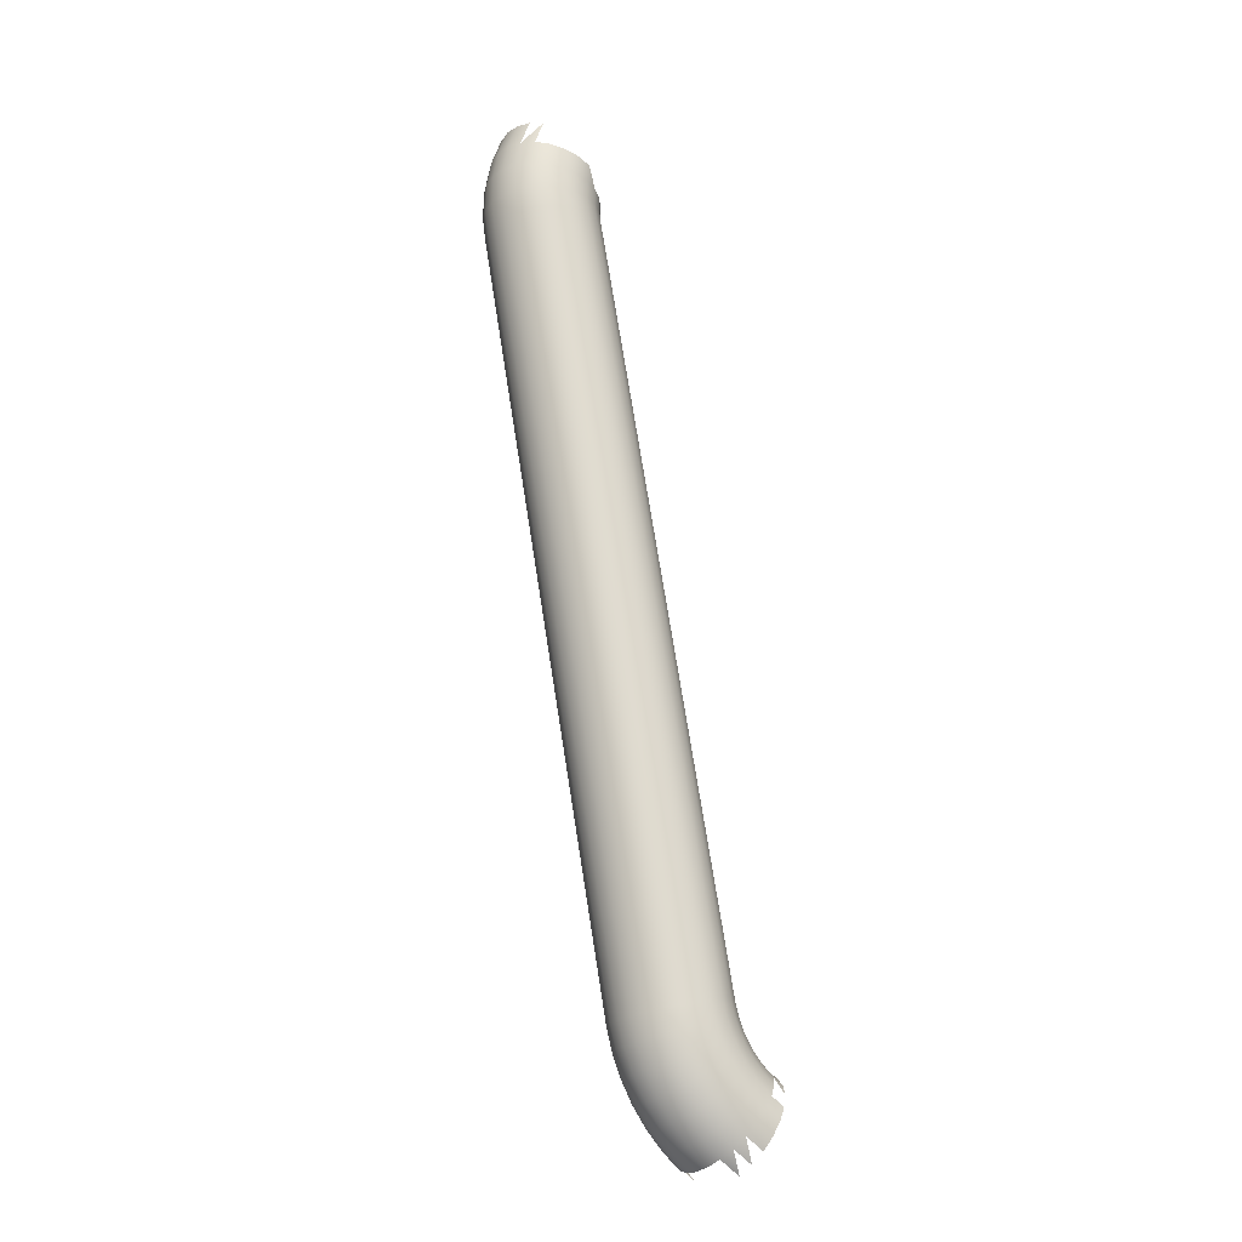
<metadata>
{"format":"obj","ext":"obj","renderer":"f3d","projection":"perspective","resolution":1024,"background":"white","views":[{"elev":-6.4,"azim":-126.8,"up":"+Z"}]}
</metadata>
<code>
v -0.05231 0.5258 -0.2985
v -0.05351 0.5014 -0.2946
v -0.05102 0.5157 -0.2854
v -0.05411 0.552 -0.2969
v -0.049 0.5403 -0.2862
v -0.04808 0.5287 -0.2744
v -0.07954 0.5533 -0.3282
v -0.06306 0.5629 -0.3058
v -0.05621 0.4937 -0.2802
v -0.054 0.5064 -0.272
v -0.0514 0.5178 -0.2622
v -0.04994 0.5662 -0.2813
v -0.04524 0.5531 -0.2722
v -0.04473 0.5401 -0.2619
v -0.04844 0.5279 -0.2512
v -0.07524 0.5722 -0.3122
v -0.0585 0.5784 -0.2887
v -0.06302 0.4871 -0.2665
v -0.06106 0.4983 -0.2592
v -0.05875 0.5085 -0.2506
v -0.05611 0.5174 -0.2408
v -0.04532 0.5782 -0.2641
v -0.04108 0.5639 -0.2567
v -0.04103 0.5497 -0.2481
v -0.04516 0.5364 -0.239
v -0.05321 0.525 -0.2299
v -0.08982 0.5794 -0.3157
v -0.07035 0.5888 -0.2939
v -0.05346 0.5914 -0.2699
v -0.07171 0.4921 -0.2481
v -0.06961 0.5013 -0.2403
v -0.06724 0.5094 -0.2314
v -0.04035 0.5878 -0.2455
v -0.0366 0.5726 -0.2399
v -0.03704 0.5573 -0.2332
v -0.04163 0.5432 -0.2258
v -0.05007 0.531 -0.2182
v -0.06461 0.5162 -0.2216
v -0.1058 0.5839 -0.3161
v -0.08467 0.5968 -0.2965
v -0.06494 0.6029 -0.2737
v -0.04803 0.6019 -0.2497
v -0.08521 0.4882 -0.2392
v -0.08327 0.4968 -0.232
v -0.08105 0.5044 -0.2237
v -0.1005 0.6019 -0.2962
v -0.07898 0.6116 -0.2752
v -0.0351 0.5948 -0.2259
v -0.03187 0.5789 -0.2223
v -0.03283 0.563 -0.2175
v -0.03791 0.5482 -0.2119
v -0.04676 0.5354 -0.2059
v -0.06178 0.5217 -0.211
v -0.07859 0.5107 -0.2145
v -0.1221 0.5854 -0.3133
v -0.1167 0.6036 -0.2933
v -0.09463 0.6171 -0.2744
v -0.07285 0.6234 -0.2524
v -0.05911 0.6141 -0.252
v -0.04229 0.6096 -0.2282
v -0.1007 0.4869 -0.2333
v -0.09877 0.4953 -0.2262
v -0.0966 0.5026 -0.2181
v -0.1108 0.619 -0.2712
v -0.0883 0.6293 -0.2508
v -0.02965 0.5992 -0.2056
v -0.02696 0.5828 -0.204
v -0.02846 0.5665 -0.2012
v -0.03404 0.5513 -0.1975
v -0.04333 0.5382 -0.1931
v -0.05878 0.5257 -0.1999
v -0.07595 0.5158 -0.2047
v -0.09421 0.5088 -0.2092
v -0.1558 0.5595 -0.3161
v -0.1376 0.5839 -0.3075
v -0.1323 0.6019 -0.2877
v -0.1044 0.6313 -0.2473
v -0.06638 0.6321 -0.2282
v -0.08163 0.6382 -0.2259
v -0.05296 0.6223 -0.229
v -0.03635 0.6144 -0.2061
v -0.117 0.4882 -0.2307
v -0.1151 0.4968 -0.2235
v -0.1128 0.5044 -0.2152
v -0.1104 0.5107 -0.206
v -0.1264 0.6171 -0.2659
v -0.09768 0.6403 -0.2222
v -0.02422 0.6007 -0.1854
v -0.02197 0.5843 -0.1853
v -0.0239 0.5678 -0.1842
v -0.02989 0.5525 -0.182
v -0.03952 0.5393 -0.1789
v -0.05568 0.5282 -0.1883
v -0.07316 0.5196 -0.1943
v -0.09163 0.5138 -0.1996
v -0.1077 0.5158 -0.1962
v -0.1735 0.5452 -0.2922
v -0.1664 0.5533 -0.3049
v -0.1512 0.5794 -0.2992
v -0.1461 0.5968 -0.28
v -0.1201 0.6293 -0.2423
v -0.05967 0.6375 -0.2032
v -0.07472 0.6438 -0.2001
v -0.09069 0.6459 -0.1961
v -0.04658 0.6274 -0.2052
v -0.03051 0.6161 -0.1843
v -0.1331 0.4921 -0.2316
v -0.131 0.5013 -0.2238
v -0.1287 0.5094 -0.215
v -0.126 0.5162 -0.2051
v -0.1232 0.5217 -0.1946
v -0.1764 0.5359 -0.2788
v -0.1621 0.5722 -0.2889
v -0.1404 0.6116 -0.2588
v -0.1134 0.6382 -0.2174
v 0.1961 0.6007 0.637
v 0.1981 0.5843 0.6361
v 0.1959 0.5678 0.6363
v 0.1799 0.5393 0.64
v -0.05214 0.5292 -0.1751
v -0.07027 0.5219 -0.1835
v -0.08891 0.5175 -0.1894
v -0.105 0.5196 -0.1857
v -0.1202 0.5257 -0.1834
v -0.1695 0.5629 -0.2773
v -0.1728 0.552 -0.2651
v -0.1572 0.5888 -0.2706
v -0.1343 0.6234 -0.2359
v -0.05322 0.6394 -0.1791
v -0.0681 0.6457 -0.1754
v -0.08402 0.6479 -0.1712
v -0.1065 0.6438 -0.1915
v -0.0404 0.6292 -0.1821
v 0.1901 0.6161 0.639
v 0.1897 0.5525 0.6376
v 0.1671 0.5292 0.6432
v -0.1479 0.4983 -0.236
v -0.1456 0.5085 -0.2273
v -0.1401 0.525 -0.2067
v -0.1369 0.531 -0.195
v -0.1336 0.5354 -0.1826
v -0.1752 0.5258 -0.2656
v -0.1719 0.5403 -0.2533
v -0.1649 0.5784 -0.2602
v -0.1518 0.6029 -0.2505
v -0.1278 0.6321 -0.2118
v 0.1804 0.6292 0.6418
v 0.1961 0.6151 0.6615
v 0.2018 0.5998 0.658
v 0.2033 0.5834 0.6555
v 0.2007 0.567 0.6541
v 0.1941 0.5518 0.6539
v 0.1708 0.5286 0.6571
v 0.1523 0.5229 0.647
v -0.0669 0.5229 -0.1709
v -0.08609 0.5197 -0.1789
v -0.1021 0.5219 -0.1749
v -0.1171 0.5282 -0.1718
v -0.143 0.5174 -0.2175
v -0.1302 0.5382 -0.1698
v -0.1686 0.5662 -0.2495
v -0.1681 0.5531 -0.2393
v -0.1599 0.5914 -0.2414
v -0.146 0.6141 -0.2287
v 0.1677 0.6394 0.6455
v 0.1529 0.6457 0.6496
v -0.09989 0.6457 -0.1668
v -0.1211 0.6375 -0.1867
v 0.1868 0.6282 0.6657
v 0.1839 0.5386 0.6549
v 0.1558 0.5223 0.6603
v -0.1604 0.5064 -0.2435
v -0.1578 0.5178 -0.2337
v -0.1548 0.5279 -0.2227
v -0.1516 0.5364 -0.2105
v -0.148 0.5432 -0.1973
v -0.1443 0.5482 -0.1834
v -0.1697 0.5157 -0.2536
v -0.1667 0.5287 -0.2426
v -0.1634 0.5401 -0.2301
v -0.164 0.5782 -0.2323
v -0.1544 0.6019 -0.2211
v -0.1398 0.6223 -0.2057
v 0.1371 0.6479 0.6539
v 0.1211 0.6457 0.6581
v 0.2034 0.6092 0.6889
v 0.1946 0.6219 0.6951
v 0.2085 0.5944 0.683
v 0.2094 0.5786 0.678
v 0.2061 0.5627 0.6741
v 0.1988 0.548 0.6716
v 0.1746 0.5256 0.6713
v 0.1594 0.5194 0.6735
v 0.1363 0.5207 0.6512
v 0.1399 0.5201 0.6643
v -0.08277 0.5207 -0.1665
v -0.09869 0.5229 -0.1624
v -0.1136 0.5292 -0.1586
v -0.1264 0.5393 -0.1556
v -0.1404 0.5513 -0.169
v -0.1639 0.5639 -0.2237
v -0.1597 0.5497 -0.2163
v -0.159 0.5878 -0.2137
v -0.1487 0.6096 -0.1997
v 0.1744 0.6382 0.6703
v 0.1598 0.6446 0.675
v -0.1146 0.6394 -0.1626
v 0.1063 0.6394 0.6619
v -0.1335 0.6274 -0.1819
v 0.1881 0.5353 0.6706
v 0.1433 0.5173 0.6772
v -0.1557 0.5573 -0.2014
v -0.1515 0.563 -0.1857
v -0.1595 0.5726 -0.207
v -0.1538 0.5948 -0.1941
v -0.1427 0.6144 -0.1775
v 0.128 0.6446 0.6835
v 0.1439 0.6467 0.6795
v 0.1129 0.6382 0.6867
v 0.2104 0.5989 0.715
v 0.2022 0.6108 0.7231
v 0.1827 0.6316 0.7012
v 0.2149 0.585 0.7069
v 0.2151 0.5701 0.6995
v 0.2112 0.5552 0.6932
v 0.2033 0.5413 0.6885
v 0.1783 0.5202 0.6848
v 0.1627 0.5145 0.6861
v 0.1205 0.5229 0.6555
v 0.124 0.5223 0.6688
v 0.1057 0.5292 0.6596
v -0.1363 0.5525 -0.1535
v -0.1471 0.5665 -0.1694
v -0.1547 0.5789 -0.1893
v -0.1483 0.5992 -0.1738
v 0.1683 0.6377 0.7069
v -0.1273 0.6292 -0.1589
v 0.09352 0.6292 0.6651
v 0.0999 0.6282 0.6889
v -0.1369 0.6161 -0.1558
v 0.1921 0.5294 0.6856
v 0.1276 0.5194 0.682
v 0.09302 0.5393 0.6632
v 0.08333 0.5525 0.6661
v -0.1498 0.5828 -0.171
v -0.1429 0.6007 -0.1536
v 0.1365 0.6377 0.7154
v 0.1212 0.6316 0.7177
v 0.1526 0.6398 0.7118
v 0.1078 0.6219 0.7183
v 0.2091 0.5952 0.7491
v 0.1906 0.6199 0.7307
v 0.1816 0.5127 0.6973
v 0.1658 0.5075 0.6977
v 0.1094 0.5286 0.6736
v 0.07728 0.5678 0.6681
v -0.1426 0.5678 -0.1524
v -0.1448 0.5843 -0.1524
v 0.1765 0.6257 0.7373
v 0.08368 0.6161 0.6675
v 0.08972 0.6151 0.69
v 0.1132 0.5256 0.6877
v 0.09702 0.5386 0.6782
v 0.08768 0.5518 0.6824
v 0.08203 0.567 0.6859
v 0.07746 0.6007 0.6688
v 0.1447 0.6257 0.7459
v 0.1291 0.6199 0.7472
v 0.1153 0.6108 0.7464
v 0.1608 0.6277 0.7425
v 0.09706 0.6092 0.7174
v 0.1979 0.6035 0.7581
v 0.07528 0.5843 0.669
v 0.08047 0.5834 0.6884
v 0.184 0.6088 0.7655
v 0.08309 0.5998 0.6898
v 0.1012 0.5353 0.6939
v 0.09242 0.548 0.7001
v 0.0874 0.5627 0.7059
v 0.08651 0.5786 0.7109
v 0.1522 0.6088 0.7741
v 0.1365 0.6035 0.7745
v 0.1222 0.5952 0.7723
v 0.1041 0.5989 0.7435
v 0.1684 0.6106 0.771
v 0.0898 0.5944 0.7148
v 0.09252 0.5552 0.725
v 0.09227 0.5701 0.7324
v 0.09621 0.585 0.7387
f 1 6 3
f 3 6 1
f 6 1 5
f 5 1 6
f 10 2 3
f 3 2 10
f 11 3 6
f 6 3 11
f 8 12 4
f 4 12 8
f 4 13 5
f 5 13 4
f 5 14 6
f 6 14 5
f 3 11 10
f 10 11 3
f 6 15 11
f 11 15 6
f 8 7 16
f 16 7 8
f 12 8 17
f 17 8 12
f 13 4 12
f 12 4 13
f 14 5 13
f 13 5 14
f 15 6 14
f 14 6 15
f 19 9 10
f 10 9 19
f 20 10 11
f 11 10 20
f 21 11 15
f 15 11 21
f 16 17 8
f 8 17 16
f 17 22 12
f 12 22 17
f 12 23 13
f 13 23 12
f 13 24 14
f 14 24 13
f 14 25 15
f 15 25 14
f 9 19 18
f 18 19 9
f 10 20 19
f 19 20 10
f 11 21 20
f 20 21 11
f 15 26 21
f 21 26 15
f 17 16 28
f 28 16 17
f 22 17 29
f 29 17 22
f 23 12 22
f 22 12 23
f 24 13 23
f 23 13 24
f 25 14 24
f 24 14 25
f 26 15 25
f 25 15 26
f 31 19 20
f 20 19 31
f 32 20 21
f 21 20 32
f 26 32 21
f 21 32 26
f 28 29 17
f 17 29 28
f 29 33 22
f 22 33 29
f 22 34 23
f 23 34 22
f 23 35 24
f 24 35 23
f 24 36 25
f 25 36 24
f 25 37 26
f 26 37 25
f 19 31 30
f 30 31 19
f 20 32 31
f 31 32 20
f 32 26 38
f 38 26 32
f 28 27 40
f 40 27 28
f 29 28 41
f 41 28 29
f 33 29 42
f 42 29 33
f 34 22 33
f 33 22 34
f 35 23 34
f 34 23 35
f 36 24 35
f 35 24 36
f 37 25 36
f 36 25 37
f 37 38 26
f 26 38 37
f 32 44 31
f 31 44 32
f 38 45 32
f 32 45 38
f 46 27 39
f 39 27 46
f 27 46 40
f 40 46 27
f 47 28 40
f 40 28 47
f 28 47 41
f 41 47 28
f 41 42 29
f 29 42 41
f 42 48 33
f 33 48 42
f 33 49 34
f 34 49 33
f 34 50 35
f 35 50 34
f 35 51 36
f 36 51 35
f 36 52 37
f 37 52 36
f 38 37 53
f 53 37 38
f 44 32 45
f 45 32 44
f 45 38 54
f 54 38 45
f 39 56 46
f 46 56 39
f 57 40 46
f 46 40 57
f 40 57 47
f 47 57 40
f 58 41 47
f 47 41 58
f 42 41 59
f 59 41 42
f 48 42 60
f 60 42 48
f 49 33 48
f 48 33 49
f 50 34 49
f 49 34 50
f 51 35 50
f 50 35 51
f 52 36 51
f 51 36 52
f 52 53 37
f 37 53 52
f 53 54 38
f 38 54 53
f 62 43 44
f 44 43 62
f 45 62 44
f 44 62 45
f 54 63 45
f 45 63 54
f 56 39 55
f 55 39 56
f 64 46 56
f 56 46 64
f 46 64 57
f 57 64 46
f 65 47 57
f 57 47 65
f 41 58 59
f 59 58 41
f 47 65 58
f 58 65 47
f 59 60 42
f 42 60 59
f 60 66 48
f 48 66 60
f 48 67 49
f 49 67 48
f 49 68 50
f 50 68 49
f 50 69 51
f 51 69 50
f 51 70 52
f 52 70 51
f 53 52 71
f 71 52 53
f 54 53 72
f 72 53 54
f 62 45 63
f 63 45 62
f 63 54 73
f 73 54 63
f 75 56 55
f 55 56 75
f 76 64 56
f 56 64 76
f 77 57 64
f 64 57 77
f 57 77 65
f 65 77 57
f 78 59 58
f 58 59 78
f 79 58 65
f 65 58 79
f 60 59 80
f 80 59 60
f 66 60 81
f 81 60 66
f 67 48 66
f 66 48 67
f 68 49 67
f 67 49 68
f 69 50 68
f 68 50 69
f 70 51 69
f 69 51 70
f 70 71 52
f 52 71 70
f 71 72 53
f 53 72 71
f 72 73 54
f 54 73 72
f 83 61 62
f 62 61 83
f 84 62 63
f 63 62 84
f 85 63 73
f 73 63 85
f 56 75 76
f 76 75 56
f 64 76 86
f 86 76 64
f 86 77 64
f 64 77 86
f 87 65 77
f 77 65 87
f 59 78 80
f 80 78 59
f 58 79 78
f 78 79 58
f 65 87 79
f 79 87 65
f 80 81 60
f 60 81 80
f 81 88 66
f 66 88 81
f 66 89 67
f 67 89 66
f 67 90 68
f 68 90 67
f 68 91 69
f 69 91 68
f 69 92 70
f 70 92 69
f 71 70 93
f 93 70 71
f 72 71 94
f 94 71 72
f 73 72 95
f 95 72 73
f 61 83 82
f 82 83 61
f 62 84 83
f 83 84 62
f 63 85 84
f 84 85 63
f 73 96 85
f 85 96 73
f 99 76 75
f 75 76 99
f 100 86 76
f 76 86 100
f 77 86 101
f 101 86 77
f 101 87 77
f 77 87 101
f 102 80 78
f 78 80 102
f 103 78 79
f 79 78 103
f 104 79 87
f 87 79 104
f 81 80 105
f 105 80 81
f 88 81 106
f 106 81 88
f 89 66 88
f 88 66 89
f 90 67 89
f 89 67 90
f 91 68 90
f 90 68 91
f 92 69 91
f 91 69 92
f 92 93 70
f 70 93 92
f 93 94 71
f 71 94 93
f 94 95 72
f 72 95 94
f 96 73 95
f 95 73 96
f 108 82 83
f 83 82 108
f 109 83 84
f 84 83 109
f 110 84 85
f 85 84 110
f 111 85 96
f 96 85 111
f 74 113 99
f 99 113 74
f 76 99 100
f 100 99 76
f 86 100 114
f 114 100 86
f 114 101 86
f 86 101 114
f 87 101 115
f 115 101 87
f 80 102 105
f 105 102 80
f 78 103 102
f 102 103 78
f 79 104 103
f 103 104 79
f 115 104 87
f 87 104 115
f 105 106 81
f 81 106 105
f 106 116 88
f 88 116 106
f 88 117 89
f 89 117 88
f 117 90 89
f 89 90 117
f 118 91 90
f 90 91 118
f 91 119 92
f 92 119 91
f 93 92 120
f 120 92 93
f 94 93 121
f 121 93 94
f 95 94 122
f 122 94 95
f 95 123 96
f 96 123 95
f 82 108 107
f 107 108 82
f 83 109 108
f 108 109 83
f 84 110 109
f 109 110 84
f 85 111 110
f 110 111 85
f 96 124 111
f 111 124 96
f 126 97 112
f 112 97 126
f 98 125 113
f 113 125 98
f 127 99 113
f 113 99 127
f 99 127 100
f 100 127 99
f 127 114 100
f 100 114 127
f 101 114 128
f 128 114 101
f 128 115 101
f 101 115 128
f 129 105 102
f 102 105 129
f 130 102 103
f 103 102 130
f 131 103 104
f 104 103 131
f 104 115 132
f 132 115 104
f 106 105 133
f 133 105 106
f 116 106 134
f 134 106 116
f 117 88 116
f 116 88 117
f 90 117 118
f 118 117 90
f 91 118 135
f 135 118 91
f 119 91 135
f 135 91 119
f 136 92 119
f 119 92 136
f 92 136 120
f 120 136 92
f 120 121 93
f 93 121 120
f 121 122 94
f 94 122 121
f 123 95 122
f 122 95 123
f 124 96 123
f 123 96 124
f 108 137 107
f 107 137 108
f 109 138 108
f 108 138 109
f 139 109 110
f 110 109 139
f 140 110 111
f 111 110 140
f 141 111 124
f 124 111 141
f 97 126 125
f 125 126 97
f 112 143 126
f 126 143 112
f 144 113 125
f 125 113 144
f 113 144 127
f 127 144 113
f 114 127 145
f 145 127 114
f 145 128 114
f 114 128 145
f 115 128 146
f 146 128 115
f 105 129 133
f 133 129 105
f 102 130 129
f 129 130 102
f 103 131 130
f 130 131 103
f 132 131 104
f 104 131 132
f 146 132 115
f 115 132 146
f 147 106 133
f 133 106 147
f 106 147 134
f 134 147 106
f 148 116 134
f 134 116 148
f 149 117 116
f 116 117 149
f 150 118 117
f 117 118 150
f 151 135 118
f 118 135 151
f 152 119 135
f 135 119 152
f 119 153 136
f 136 153 119
f 154 120 136
f 136 120 154
f 121 120 155
f 155 120 121
f 122 121 156
f 156 121 122
f 122 157 123
f 123 157 122
f 123 158 124
f 124 158 123
f 137 108 138
f 138 108 137
f 138 109 159
f 159 109 138
f 109 139 159
f 159 139 109
f 110 140 139
f 139 140 110
f 111 141 140
f 140 141 111
f 124 160 141
f 141 160 124
f 143 112 142
f 142 112 143
f 161 125 126
f 126 125 161
f 162 126 143
f 143 126 162
f 125 161 144
f 144 161 125
f 163 127 144
f 144 127 163
f 127 163 145
f 145 163 127
f 128 145 164
f 164 145 128
f 164 146 128
f 128 146 164
f 129 147 133
f 133 147 129
f 130 165 129
f 129 165 130
f 131 166 130
f 130 166 131
f 131 132 167
f 167 132 131
f 132 146 168
f 168 146 132
f 169 134 147
f 147 134 169
f 116 148 149
f 149 148 116
f 134 169 148
f 148 169 134
f 117 149 150
f 150 149 117
f 118 150 151
f 151 150 118
f 135 151 152
f 152 151 135
f 119 152 170
f 170 152 119
f 153 119 170
f 170 119 153
f 171 136 153
f 153 136 171
f 120 154 155
f 155 154 120
f 136 171 154
f 154 171 136
f 155 156 121
f 121 156 155
f 157 122 156
f 156 122 157
f 158 123 157
f 157 123 158
f 160 124 158
f 158 124 160
f 138 172 137
f 137 172 138
f 159 173 138
f 138 173 159
f 139 174 159
f 159 174 139
f 140 175 139
f 139 175 140
f 141 176 140
f 140 176 141
f 160 177 141
f 141 177 160
f 142 179 143
f 143 179 142
f 126 162 161
f 161 162 126
f 143 180 162
f 162 180 143
f 181 144 161
f 161 144 181
f 144 181 163
f 163 181 144
f 182 145 163
f 163 145 182
f 145 182 164
f 164 182 145
f 146 164 183
f 183 164 146
f 147 129 165
f 165 129 147
f 165 130 166
f 166 130 165
f 166 131 184
f 184 131 166
f 168 167 132
f 132 167 168
f 185 131 167
f 167 131 185
f 183 168 146
f 146 168 183
f 165 169 147
f 147 169 165
f 186 149 148
f 148 149 186
f 187 148 169
f 169 148 187
f 188 150 149
f 149 150 188
f 189 151 150
f 150 151 189
f 190 152 151
f 151 152 190
f 191 170 152
f 152 170 191
f 170 192 153
f 153 192 170
f 153 193 171
f 171 193 153
f 194 155 154
f 154 155 194
f 195 154 171
f 171 154 195
f 156 155 196
f 196 155 156
f 156 197 157
f 157 197 156
f 157 198 158
f 158 198 157
f 158 199 160
f 160 199 158
f 173 159 174
f 174 159 173
f 174 139 175
f 175 139 174
f 175 140 176
f 176 140 175
f 176 141 177
f 177 141 176
f 177 160 200
f 200 160 177
f 179 142 178
f 178 142 179
f 180 143 179
f 179 143 180
f 201 161 162
f 162 161 201
f 202 162 180
f 180 162 202
f 161 201 181
f 181 201 161
f 203 163 181
f 181 163 203
f 163 203 182
f 182 203 163
f 204 164 182
f 182 164 204
f 164 204 183
f 183 204 164
f 166 205 165
f 165 205 166
f 131 185 184
f 184 185 131
f 184 206 166
f 166 206 184
f 167 168 207
f 207 168 167
f 167 208 185
f 185 208 167
f 168 183 209
f 209 183 168
f 169 165 205
f 205 165 169
f 149 186 188
f 188 186 149
f 148 187 186
f 186 187 148
f 205 187 169
f 169 187 205
f 150 188 189
f 189 188 150
f 151 189 190
f 190 189 151
f 152 190 191
f 191 190 152
f 170 191 210
f 210 191 170
f 192 170 210
f 210 170 192
f 193 153 192
f 192 153 193
f 211 171 193
f 193 171 211
f 155 194 196
f 196 194 155
f 154 195 194
f 194 195 154
f 171 211 195
f 195 211 171
f 197 156 196
f 196 156 197
f 198 157 197
f 197 157 198
f 199 158 198
f 198 158 199
f 199 200 160
f 160 200 199
f 174 179 173
f 173 179 174
f 175 180 174
f 174 180 175
f 176 202 175
f 175 202 176
f 177 212 176
f 176 212 177
f 200 213 177
f 177 213 200
f 179 174 180
f 180 174 179
f 162 202 201
f 201 202 162
f 180 175 202
f 202 175 180
f 214 181 201
f 201 181 214
f 181 214 203
f 203 214 181
f 215 182 203
f 203 182 215
f 182 215 204
f 204 215 182
f 216 183 204
f 204 183 216
f 205 166 206
f 206 166 205
f 217 184 185
f 185 184 217
f 206 184 218
f 218 184 206
f 209 207 168
f 168 207 209
f 208 167 207
f 207 167 208
f 219 185 208
f 208 185 219
f 183 216 209
f 209 216 183
f 220 188 186
f 186 188 220
f 221 186 187
f 187 186 221
f 187 205 222
f 222 205 187
f 223 189 188
f 188 189 223
f 224 190 189
f 189 190 224
f 225 191 190
f 190 191 225
f 226 210 191
f 191 210 226
f 210 227 192
f 192 227 210
f 192 228 193
f 193 228 192
f 194 197 196
f 196 197 194
f 195 229 194
f 194 229 195
f 211 230 195
f 195 230 211
f 229 198 197
f 197 198 229
f 231 199 198
f 198 199 231
f 200 199 232
f 232 199 200
f 202 176 212
f 212 176 202
f 212 177 213
f 213 177 212
f 213 200 233
f 233 200 213
f 212 201 202
f 202 201 212
f 201 212 214
f 214 212 201
f 234 203 214
f 214 203 234
f 203 234 215
f 215 234 203
f 235 204 215
f 215 204 235
f 204 235 216
f 216 235 204
f 206 222 205
f 205 222 206
f 184 217 218
f 218 217 184
f 185 219 217
f 217 219 185
f 218 236 206
f 206 236 218
f 207 209 237
f 237 209 207
f 207 238 208
f 208 238 207
f 208 239 219
f 219 239 208
f 240 209 216
f 216 209 240
f 188 220 223
f 223 220 188
f 186 221 220
f 220 221 186
f 222 221 187
f 187 221 222
f 189 223 224
f 224 223 189
f 191 225 226
f 226 225 191
f 210 226 241
f 241 226 210
f 227 210 241
f 241 210 227
f 228 192 227
f 227 192 228
f 197 194 229
f 229 194 197
f 229 195 230
f 230 195 229
f 230 211 242
f 242 211 230
f 198 229 231
f 231 229 198
f 199 231 243
f 243 231 199
f 199 244 232
f 232 244 199
f 232 233 200
f 200 233 232
f 213 214 212
f 212 214 213
f 233 234 213
f 213 234 233
f 214 213 234
f 234 213 214
f 245 215 234
f 234 215 245
f 215 245 235
f 235 245 215
f 246 216 235
f 235 216 246
f 222 206 236
f 236 206 222
f 247 218 217
f 217 218 247
f 248 217 219
f 219 217 248
f 236 218 249
f 249 218 236
f 209 240 237
f 237 240 209
f 238 207 237
f 237 207 238
f 239 208 238
f 238 208 239
f 250 219 239
f 239 219 250
f 216 246 240
f 240 246 216
f 251 220 221
f 221 220 251
f 221 222 252
f 252 222 221
f 241 253 227
f 227 253 241
f 227 254 228
f 228 254 227
f 230 231 229
f 229 231 230
f 242 255 230
f 230 255 242
f 255 243 231
f 231 243 255
f 244 199 243
f 243 199 244
f 256 232 244
f 244 232 256
f 233 232 257
f 257 232 233
f 234 233 245
f 245 233 234
f 258 235 245
f 245 235 258
f 235 258 246
f 246 258 235
f 236 252 222
f 222 252 236
f 218 247 249
f 249 247 218
f 217 248 247
f 247 248 217
f 219 250 248
f 248 250 219
f 249 259 236
f 236 259 249
f 240 238 237
f 237 238 240
f 260 239 238
f 238 239 260
f 261 250 239
f 239 250 261
f 246 260 240
f 240 260 246
f 252 251 221
f 221 251 252
f 231 230 255
f 255 230 231
f 255 242 262
f 262 242 255
f 243 255 263
f 263 255 243
f 243 264 244
f 244 264 243
f 232 256 257
f 257 256 232
f 244 265 256
f 256 265 244
f 257 245 233
f 233 245 257
f 245 257 258
f 258 257 245
f 258 266 246
f 246 266 258
f 252 236 259
f 259 236 252
f 267 249 247
f 247 249 267
f 268 247 248
f 248 247 268
f 269 248 250
f 250 248 269
f 259 249 270
f 270 249 259
f 238 240 260
f 260 240 238
f 239 260 261
f 261 260 239
f 250 261 271
f 271 261 250
f 260 246 266
f 266 246 260
f 251 252 272
f 272 252 251
f 262 263 255
f 255 263 262
f 264 243 263
f 263 243 264
f 265 244 264
f 264 244 265
f 273 257 256
f 256 257 273
f 274 256 265
f 265 256 274
f 257 273 258
f 258 273 257
f 266 258 273
f 273 258 266
f 259 272 252
f 252 272 259
f 249 267 270
f 270 267 249
f 247 268 267
f 267 268 247
f 248 269 268
f 268 269 248
f 271 269 250
f 250 269 271
f 270 275 259
f 259 275 270
f 266 261 260
f 260 261 266
f 276 271 261
f 261 271 276
f 263 262 277
f 277 262 263
f 263 278 264
f 264 278 263
f 264 279 265
f 265 279 264
f 256 274 273
f 273 274 256
f 265 280 274
f 274 280 265
f 273 276 266
f 266 276 273
f 272 259 275
f 275 259 272
f 281 270 267
f 267 270 281
f 282 267 268
f 268 267 282
f 283 268 269
f 269 268 283
f 269 271 284
f 284 271 269
f 275 270 285
f 285 270 275
f 261 266 276
f 276 266 261
f 271 276 286
f 286 276 271
f 278 263 277
f 277 263 278
f 279 264 278
f 278 264 279
f 280 265 279
f 279 265 280
f 276 273 274
f 274 273 276
f 286 274 280
f 280 274 286
f 270 281 285
f 285 281 270
f 267 282 281
f 281 282 267
f 286 284 271
f 271 284 286
f 274 286 276
f 276 286 274
f 278 287 279
f 279 287 278
f 279 288 280
f 280 288 279
f 280 289 286
f 286 289 280
f 284 286 289
f 289 286 284
f 288 279 287
f 287 279 288
f 289 280 288
f 288 280 289

</code>
